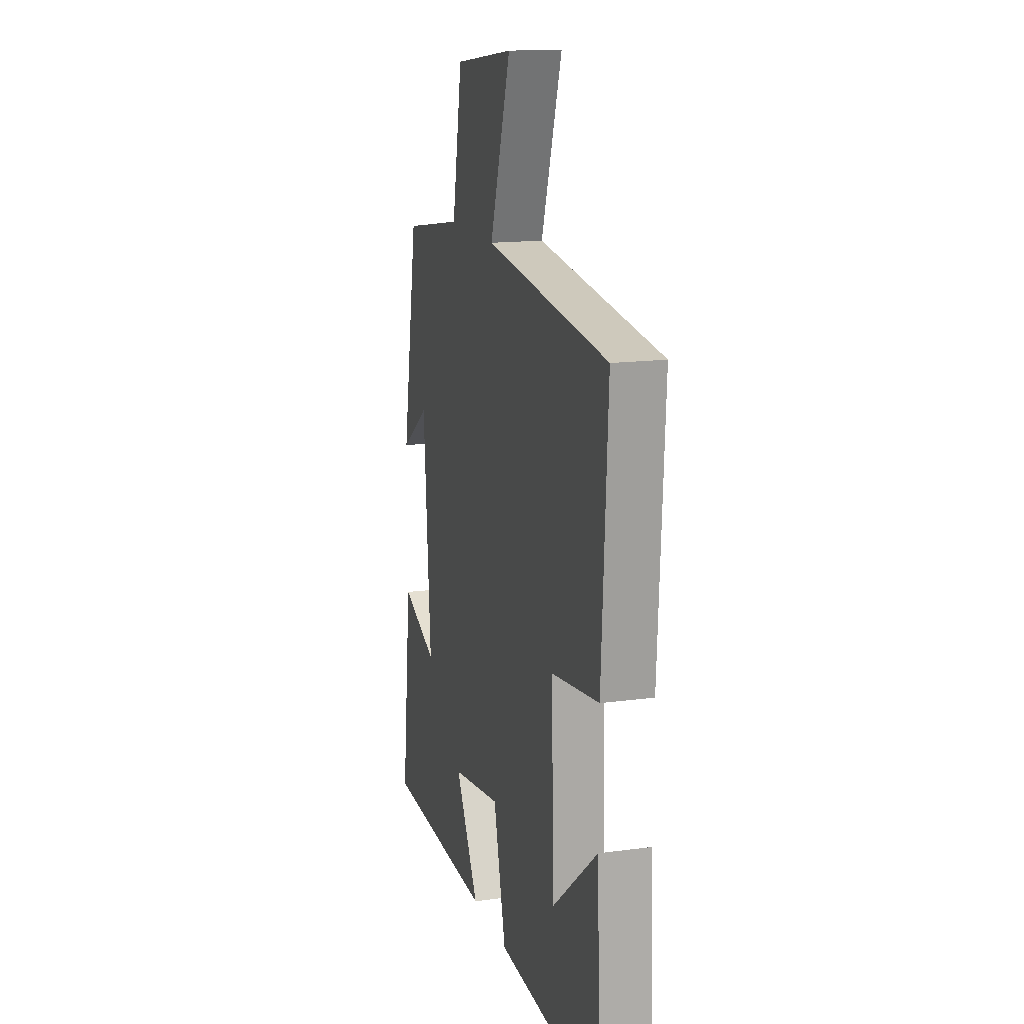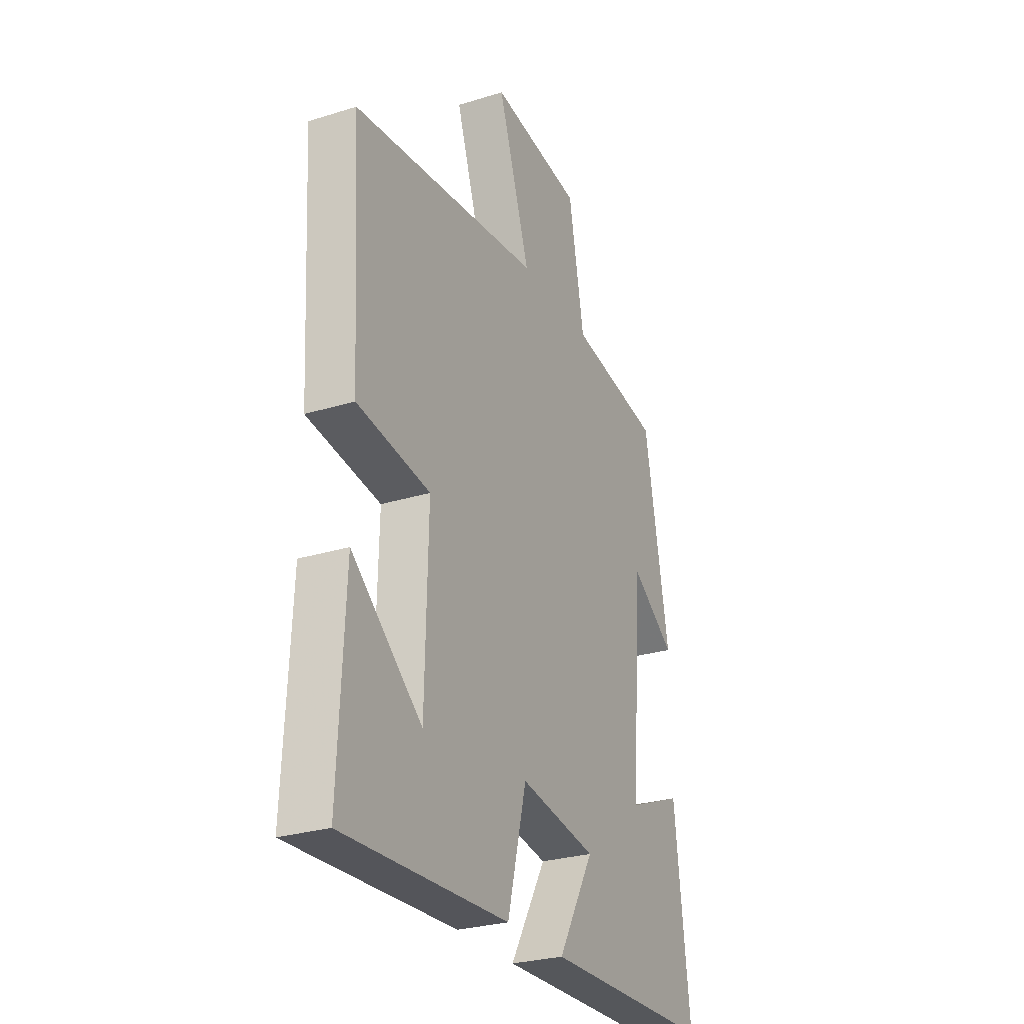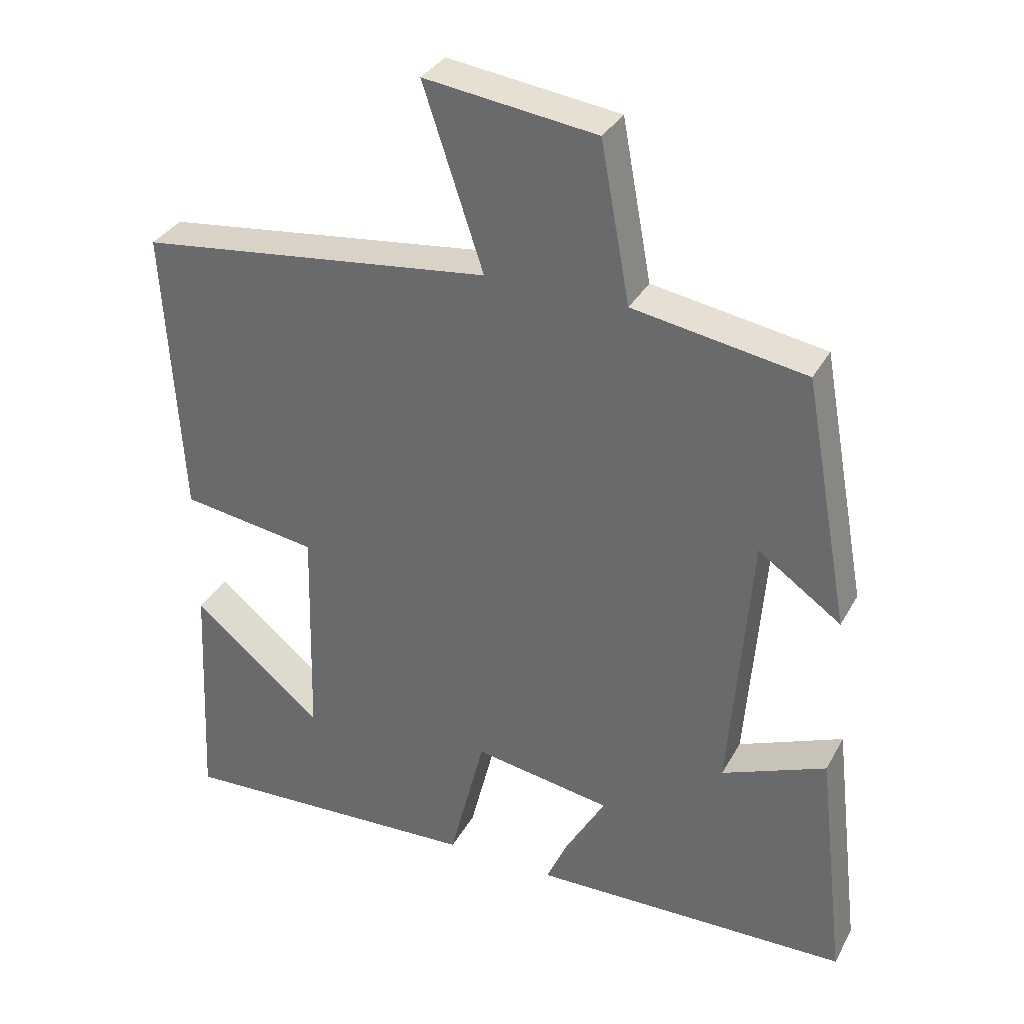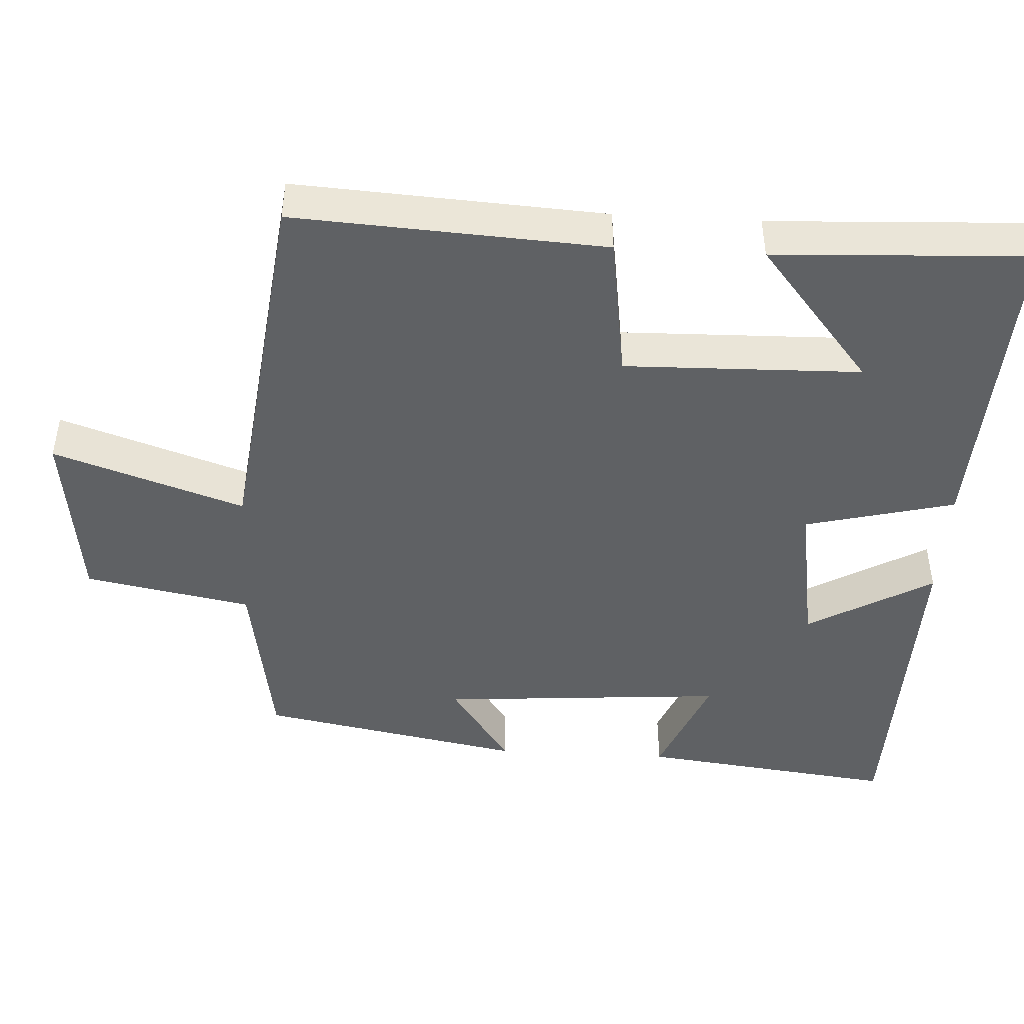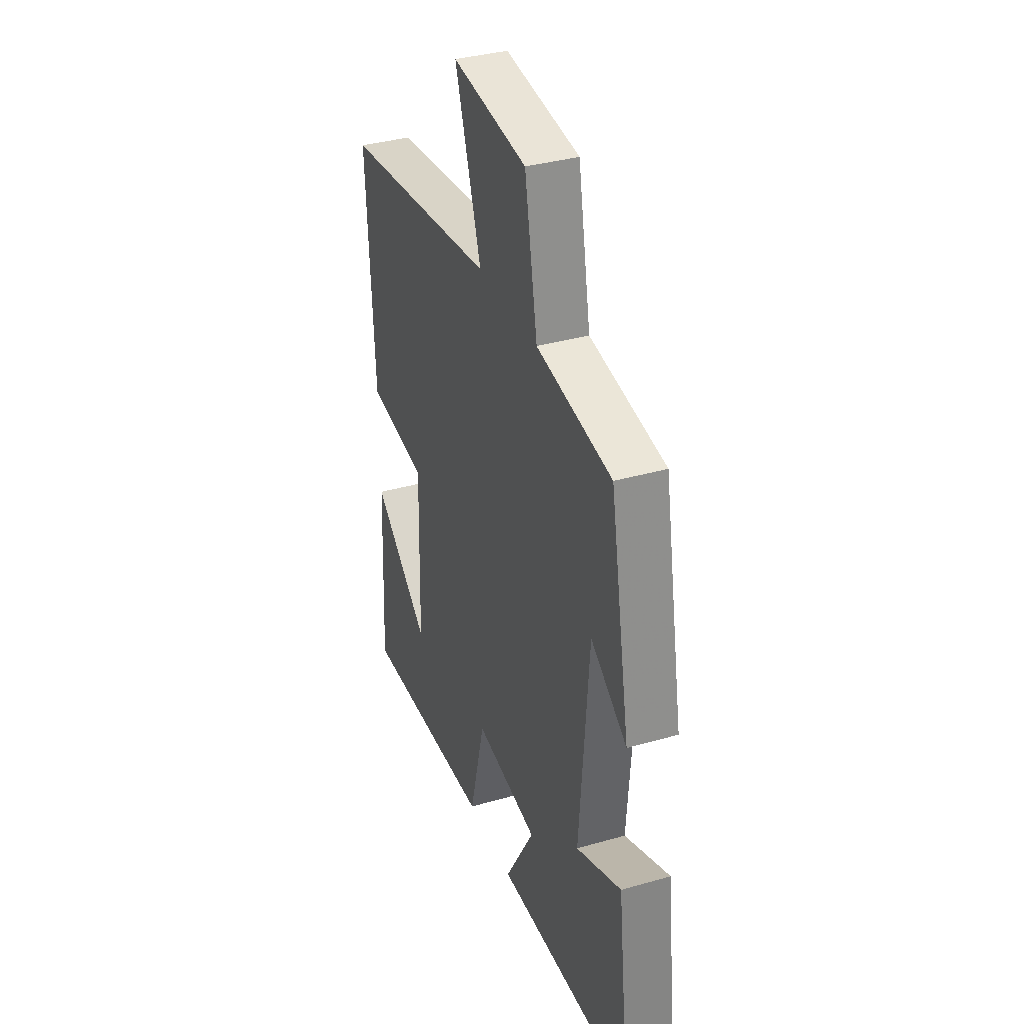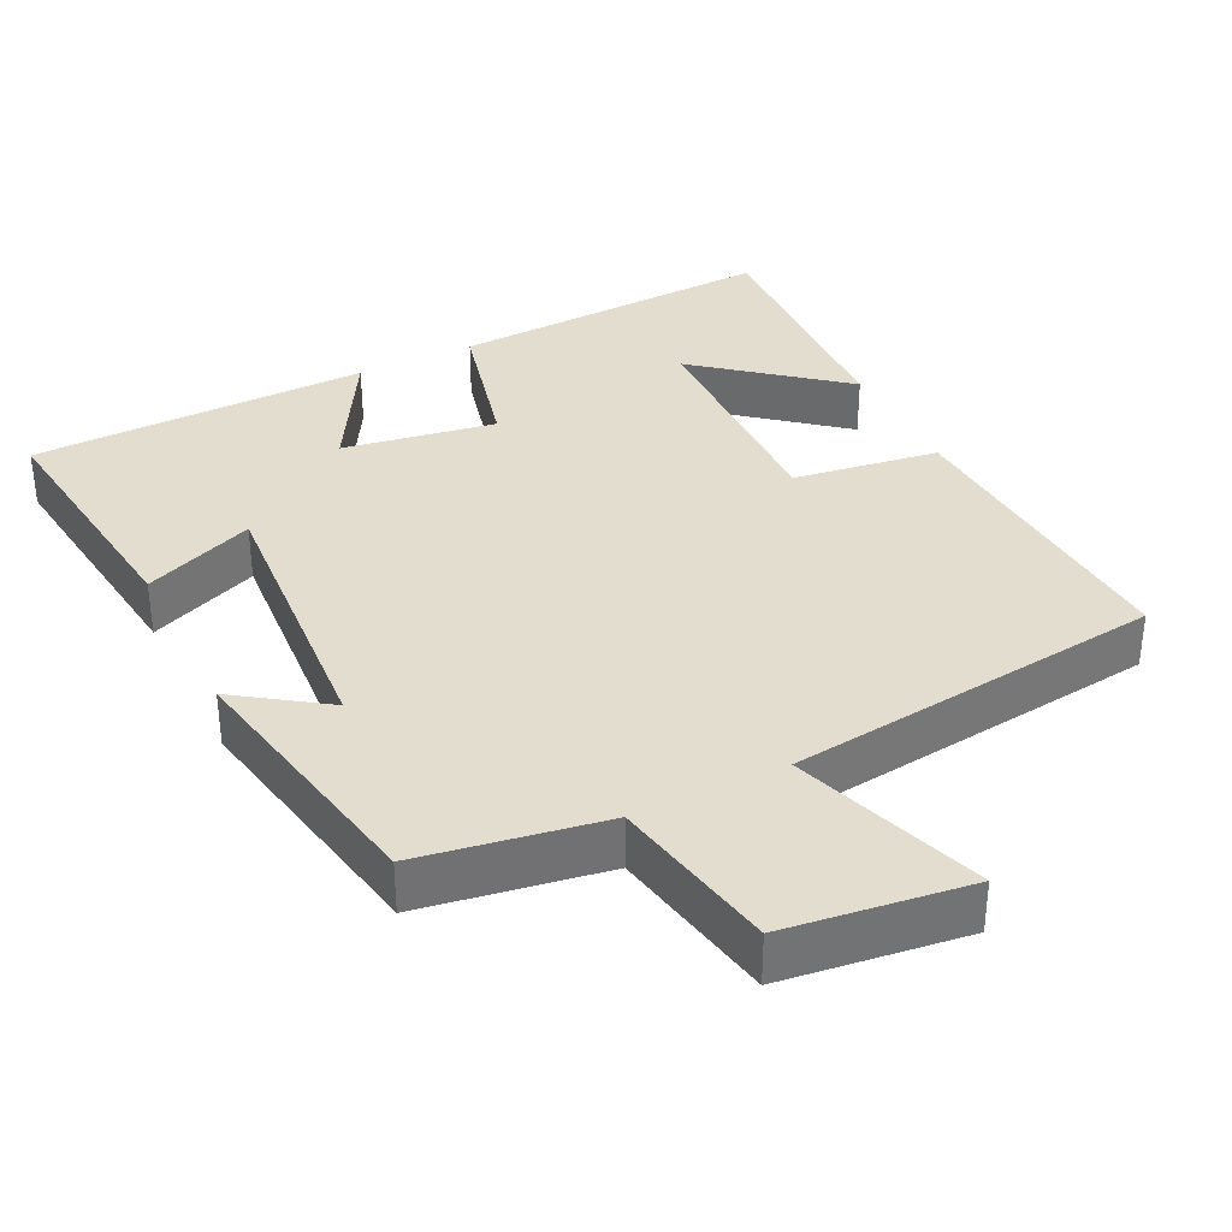
<metadata>
{"format":"obj","ext":"obj","renderer":"f3d","projection":"perspective","resolution":1024,"background":"white","views":[{"elev":15.4,"azim":74.2,"up":"+Z"},{"elev":-27.6,"azim":115.4,"up":"+Z"},{"elev":33.6,"azim":-154.9,"up":"+Z"},{"elev":-45.7,"azim":86.7,"up":"+Y"},{"elev":35.8,"azim":-110.7,"up":"+Z"},{"elev":34.9,"azim":-26.4,"up":"+Y"}]}
</metadata>
<code>
v 0.524 0.07 0.438
v 0.5 0.07 0.019
v 0.304 0.07 -0.01
v 0.312 0.07 -0.33
v 0.5 0.07 -0.175
v 0.517 0.07 -0.521
v 0.076 0.07 -0.5
v 0.025 0.07 -0.297
v -0.181 0.07 -0.331
v -0.084 0.07 -0.5
v -0.541 0.07 -0.49
v -0.5 0.07 -0.143
v -0.351 0.07 -0.204
v -0.381 0.07 0.184
v -0.5 0.07 0.101
v -0.434 0.07 0.459
v -0.187 0.07 0.5
v -0.145 0.07 0.726
v 0.101 0.07 0.758
v 0.015 0.07 0.5
v 0.524 0 0.438
v 0.5 0 0.019
v 0.304 0 -0.01
v 0.312 0 -0.33
v 0.5 0 -0.175
v 0.517 0 -0.521
v 0.076 0 -0.5
v 0.025 0 -0.297
v -0.181 0 -0.331
v -0.084 0 -0.5
v -0.541 0 -0.49
v -0.5 0 -0.143
v -0.351 0 -0.204
v -0.381 0 0.184
v -0.5 0 0.101
v -0.434 0 0.459
v -0.187 0 0.5
v -0.145 0 0.726
v 0.101 0 0.758
v 0.015 0 0.5
f 17 18 19 20
f 14 15 16 17
f 13 14 17 20
f 10 11 12 13
f 9 10 13
f 8 9 13 20
f 4 5 6
f 4 6 7 8
f 20 1 2 3
f 3 4 8 20
f 40 39 38 37
f 37 36 35 34
f 40 37 34 33
f 33 32 31 30
f 33 30 29
f 40 33 29 28
f 26 25 24
f 28 27 26 24
f 23 22 21 40
f 40 28 24 23
f 1 21 22 2
f 2 22 23 3
f 3 23 24 4
f 4 24 25 5
f 5 25 26 6
f 6 26 27 7
f 7 27 28 8
f 8 28 29 9
f 9 29 30 10
f 10 30 31 11
f 11 31 32 12
f 12 32 33 13
f 13 33 34 14
f 14 34 35 15
f 15 35 36 16
f 16 36 37 17
f 17 37 38 18
f 18 38 39 19
f 19 39 40 20
f 20 40 21 1

</code>
